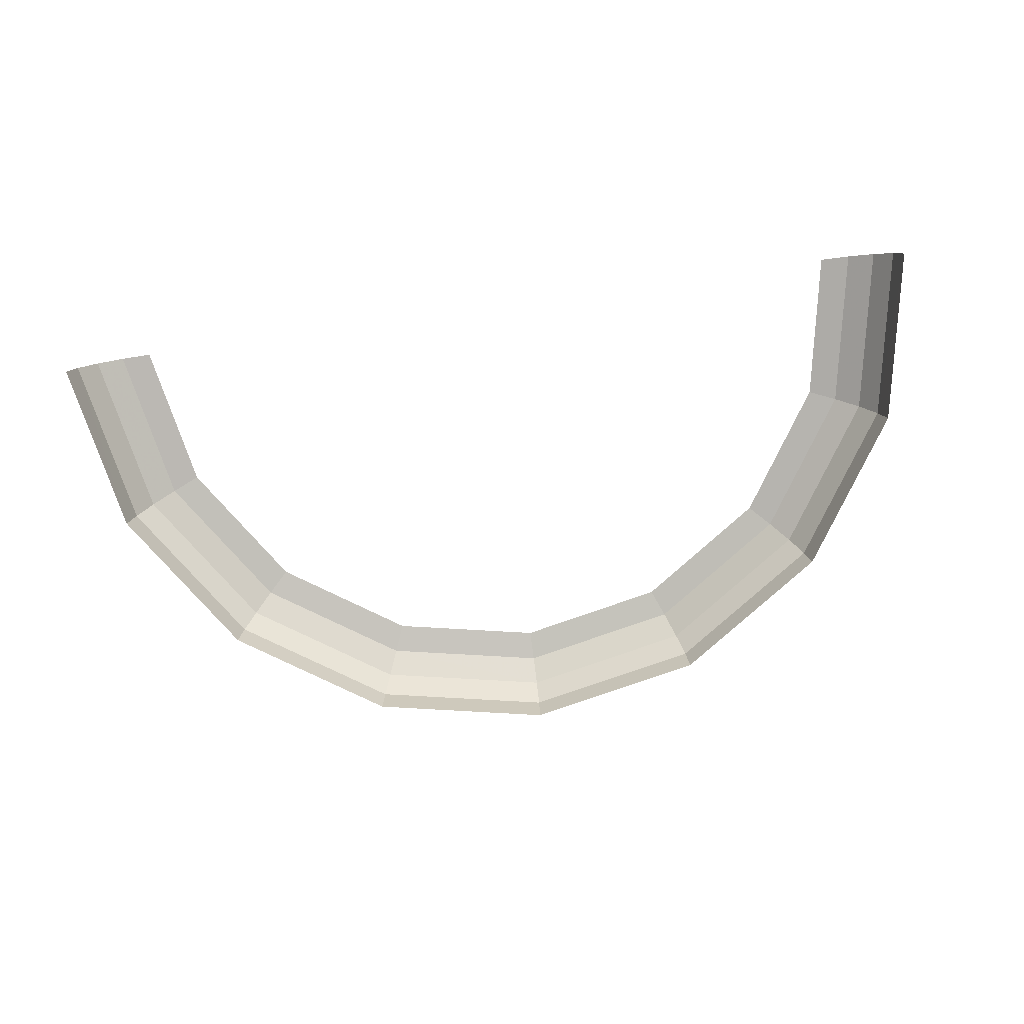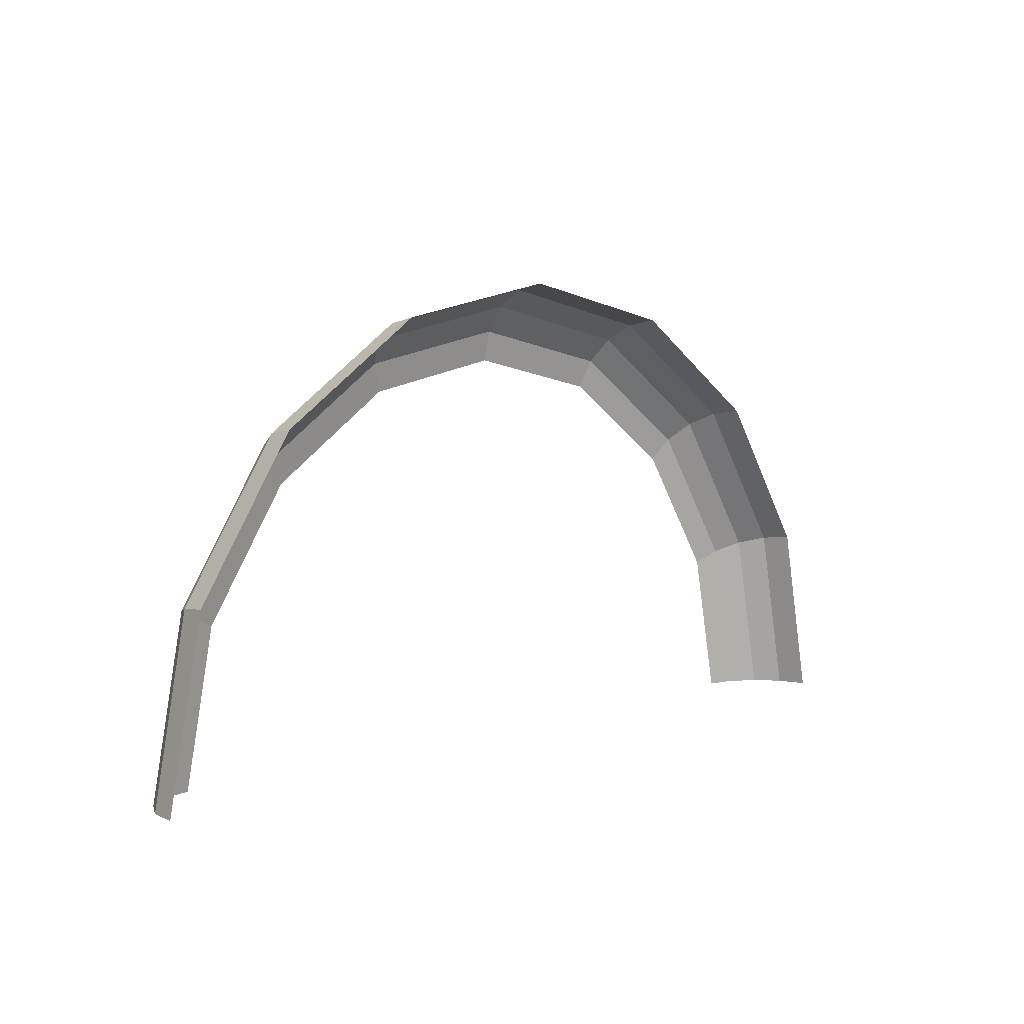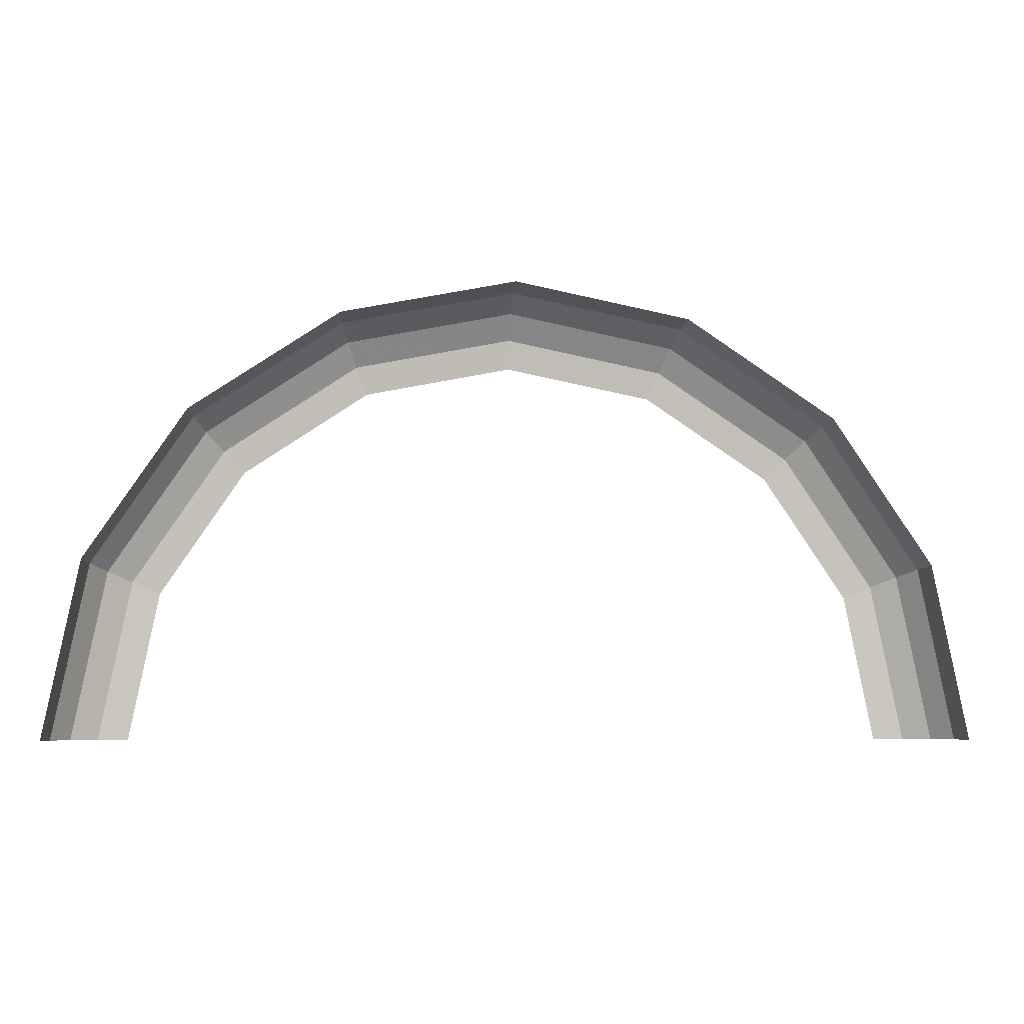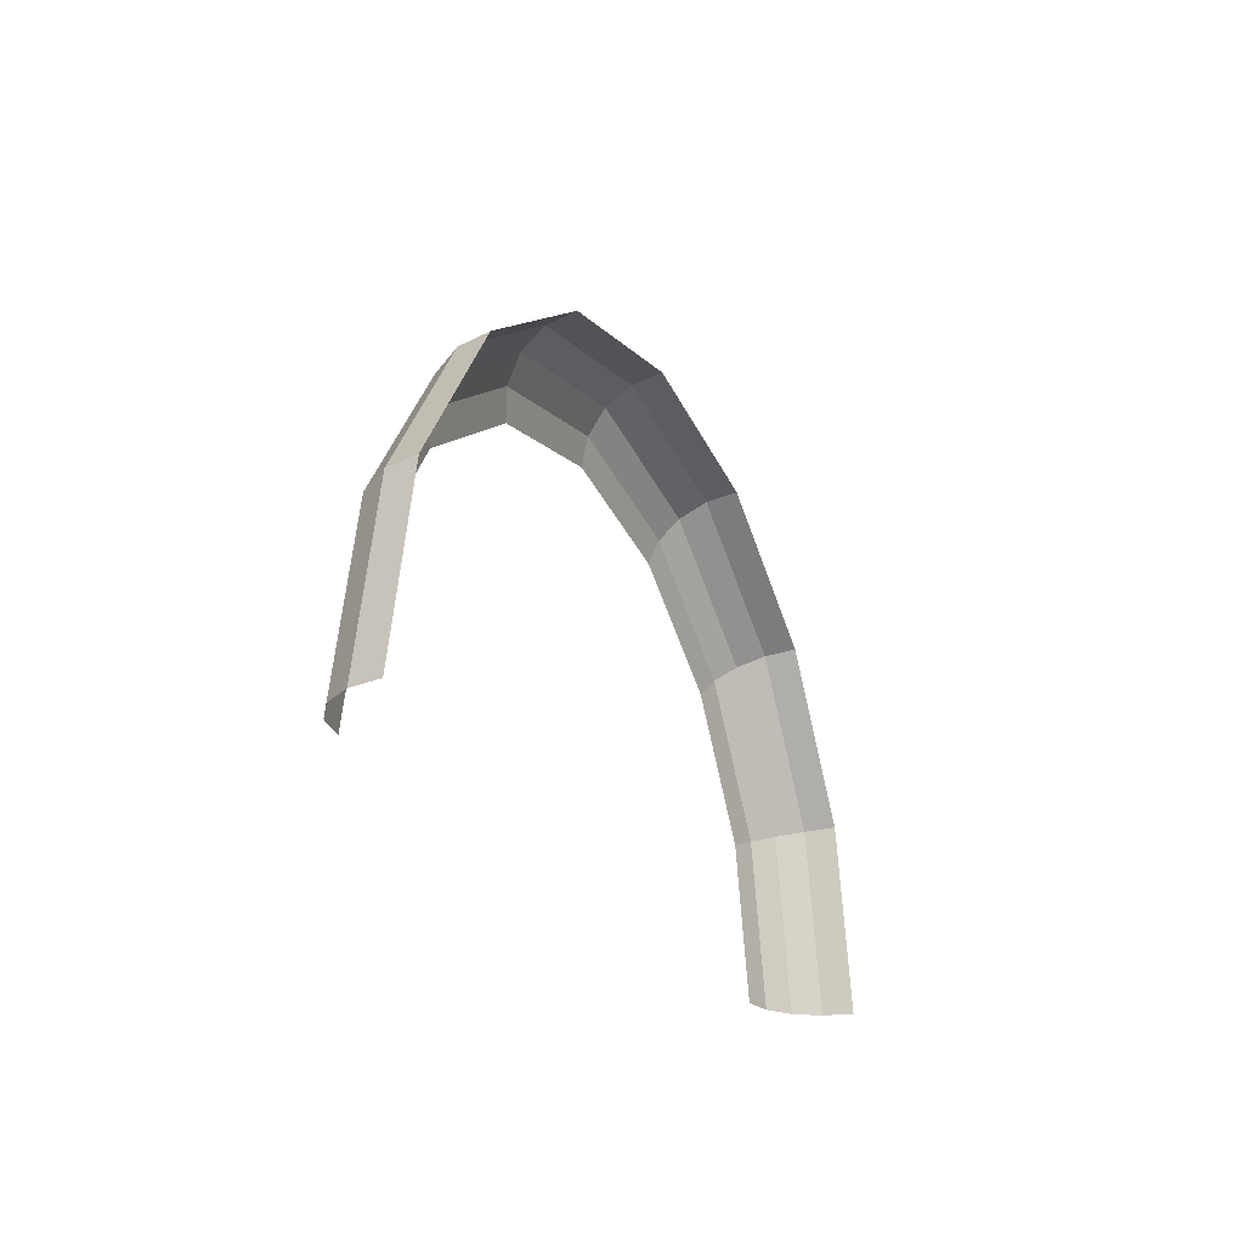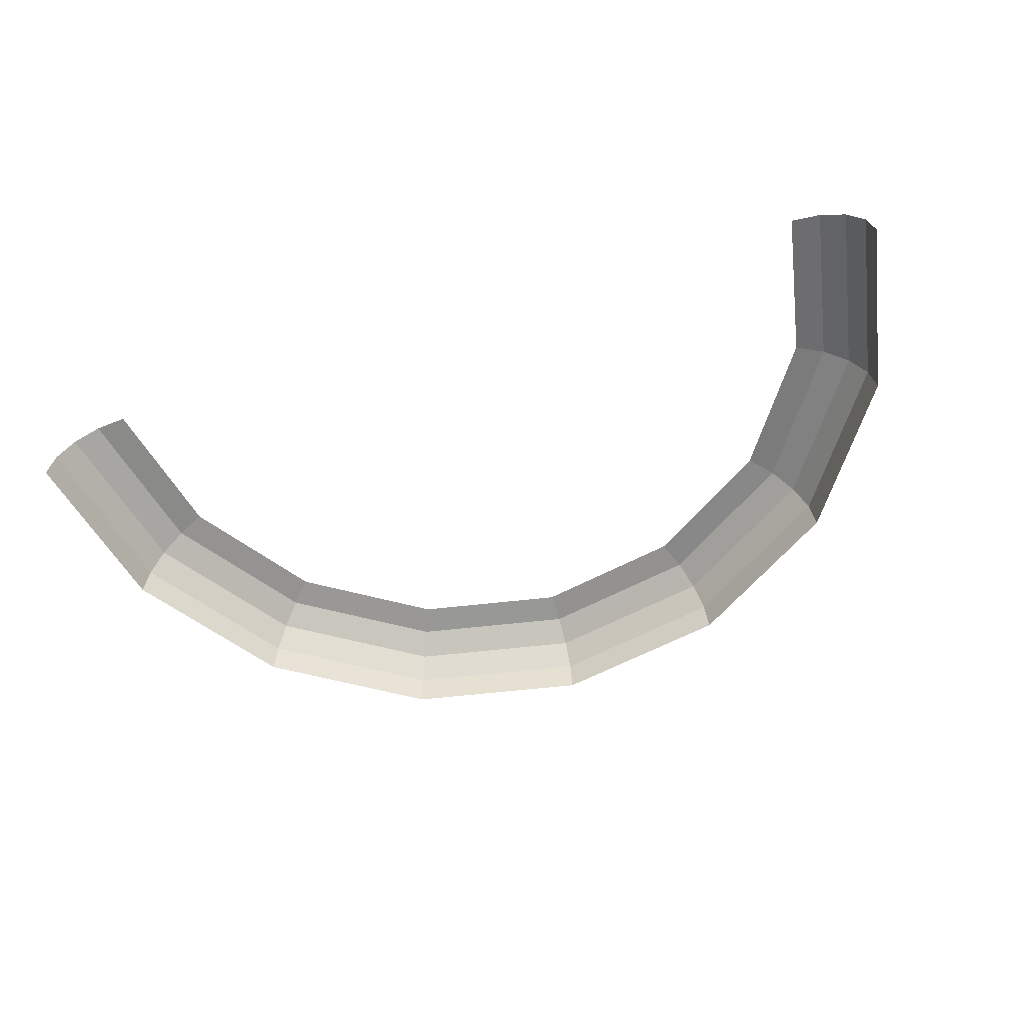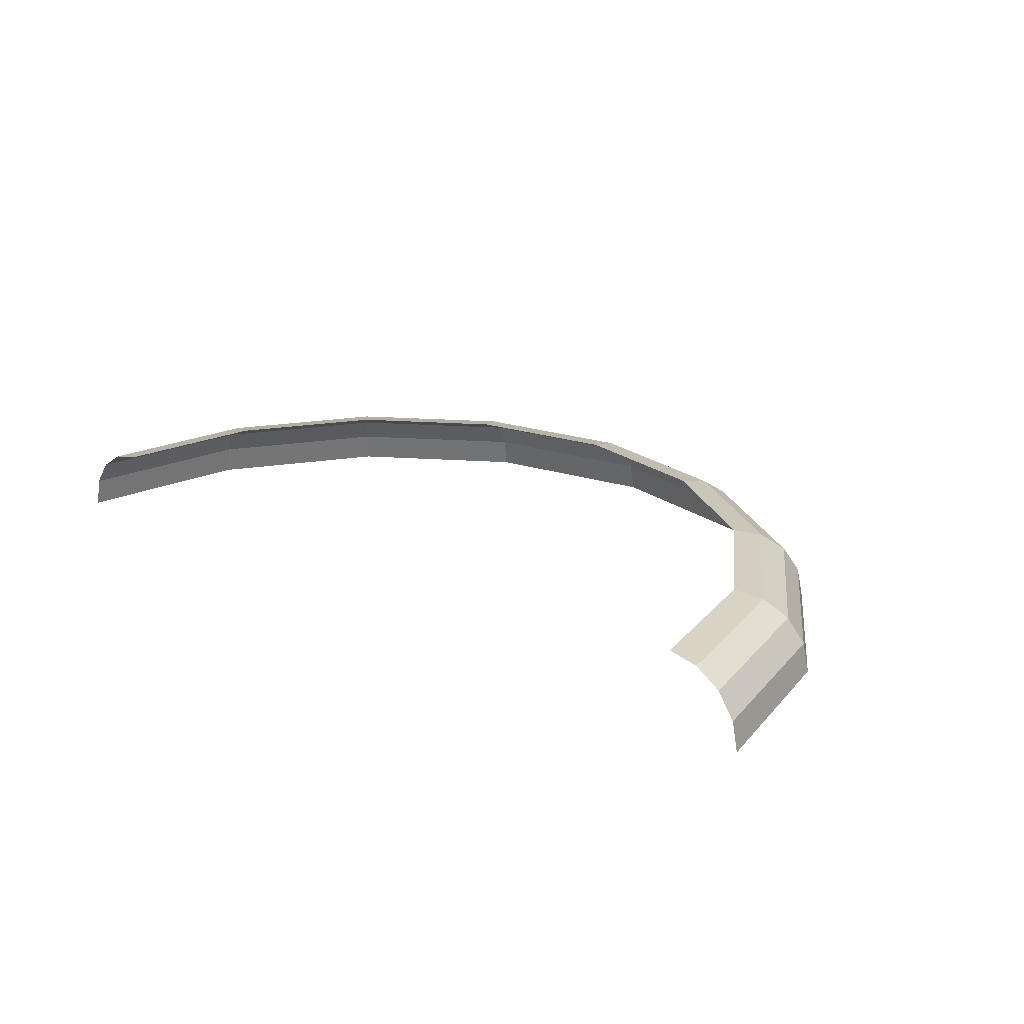
<metadata>
{"format":"obj","ext":"obj","renderer":"f3d","projection":"perspective","resolution":1024,"background":"white","views":[{"elev":-78.9,"azim":-172.0,"up":"+Y"},{"elev":5.0,"azim":-46.6,"up":"+Z"},{"elev":-5.9,"azim":-6.1,"up":"+Z"},{"elev":-23.7,"azim":-66.2,"up":"+Z"},{"elev":-57.3,"azim":-161.9,"up":"+Y"},{"elev":22.2,"azim":-139.5,"up":"+Y"}]}
</metadata>
<code>
v 0.05 0.01 0
v 0.04619 0.01 0.01913
v 0.04973 0.00924 0.0206
v 0.05382 0.00924 0
v 0.05382 0.00924 0
v 0.04973 0.00924 0.0206
v 0.05273 0.00707 0.02184
v 0.05707 0.00707 0
v 0.05707 0.00707 0
v 0.05273 0.00707 0.02184
v 0.05473 0.003825 0.02267
v 0.05924 0.003825 0
v 0.05924 0.003825 0
v 0.05473 0.003825 0.02267
v 0.05543 0 0.02296
v 0.06 0 0
v 0.04619 0.01 0.01913
v 0.03535 0.01 0.03535
v 0.03806 0.00924 0.03806
v 0.04973 0.00924 0.0206
v 0.04973 0.00924 0.0206
v 0.03806 0.00924 0.03806
v 0.04036 0.00707 0.04036
v 0.05273 0.00707 0.02184
v 0.05273 0.00707 0.02184
v 0.04036 0.00707 0.04036
v 0.04189 0.003825 0.04189
v 0.05473 0.003825 0.02267
v 0.05473 0.003825 0.02267
v 0.04189 0.003825 0.04189
v 0.04242 0 0.04242
v 0.05543 0 0.02296
v 0.03535 0.01 0.03535
v 0.01913 0.01 0.04619
v 0.0206 0.00924 0.04973
v 0.03806 0.00924 0.03806
v 0.03806 0.00924 0.03806
v 0.0206 0.00924 0.04973
v 0.02184 0.00707 0.05273
v 0.04036 0.00707 0.04036
v 0.04036 0.00707 0.04036
v 0.02184 0.00707 0.05273
v 0.02267 0.003825 0.05473
v 0.04189 0.003825 0.04189
v 0.04189 0.003825 0.04189
v 0.02267 0.003825 0.05473
v 0.02296 0 0.05543
v 0.04242 0 0.04242
v 0.01913 0.01 0.04619
v 0 0.01 0.05
v 0 0.00924 0.05382
v 0.0206 0.00924 0.04973
v 0.0206 0.00924 0.04973
v 0 0.00924 0.05382
v 0 0.00707 0.05707
v 0.02184 0.00707 0.05273
v 0.02184 0.00707 0.05273
v 0 0.00707 0.05707
v 0 0.003825 0.05924
v 0.02267 0.003825 0.05473
v 0.02267 0.003825 0.05473
v 0 0.003825 0.05924
v 0 0 0.06
v 0.02296 0 0.05543
v 0 0.01 0.05
v -0.01913 0.01 0.04619
v -0.0206 0.00924 0.04973
v 0 0.00924 0.05382
v 0 0.00924 0.05382
v -0.0206 0.00924 0.04973
v -0.02184 0.00707 0.05273
v 0 0.00707 0.05707
v 0 0.00707 0.05707
v -0.02184 0.00707 0.05273
v -0.02267 0.003825 0.05473
v 0 0.003825 0.05924
v 0 0.003825 0.05924
v -0.02267 0.003825 0.05473
v -0.02296 0 0.05543
v 0 0 0.06
v -0.01913 0.01 0.04619
v -0.03535 0.01 0.03535
v -0.03806 0.00924 0.03806
v -0.0206 0.00924 0.04973
v -0.0206 0.00924 0.04973
v -0.03806 0.00924 0.03806
v -0.04036 0.00707 0.04036
v -0.02184 0.00707 0.05273
v -0.02184 0.00707 0.05273
v -0.04036 0.00707 0.04036
v -0.04189 0.003825 0.04189
v -0.02267 0.003825 0.05473
v -0.02267 0.003825 0.05473
v -0.04189 0.003825 0.04189
v -0.04242 0 0.04242
v -0.02296 0 0.05543
v -0.03535 0.01 0.03535
v -0.04619 0.01 0.01913
v -0.04973 0.00924 0.0206
v -0.03806 0.00924 0.03806
v -0.03806 0.00924 0.03806
v -0.04973 0.00924 0.0206
v -0.05273 0.00707 0.02184
v -0.04036 0.00707 0.04036
v -0.04036 0.00707 0.04036
v -0.05273 0.00707 0.02184
v -0.05473 0.003825 0.02267
v -0.04189 0.003825 0.04189
v -0.04189 0.003825 0.04189
v -0.05473 0.003825 0.02267
v -0.05543 0 0.02296
v -0.04242 0 0.04242
v -0.04619 0.01 0.01913
v -0.05 0.01 0
v -0.05382 0.00924 0
v -0.04973 0.00924 0.0206
v -0.04973 0.00924 0.0206
v -0.05382 0.00924 0
v -0.05707 0.00707 0
v -0.05273 0.00707 0.02184
v -0.05273 0.00707 0.02184
v -0.05707 0.00707 0
v -0.05924 0.003825 0
v -0.05473 0.003825 0.02267
v -0.05473 0.003825 0.02267
v -0.05924 0.003825 0
v -0.06 0 0
v -0.05543 0 0.02296
g mesh51279
f 1 2 3
f 3 4 1
f 5 6 7
f 7 8 5
f 9 10 11
f 11 12 9
f 13 14 15
f 15 16 13
f 17 18 19
f 19 20 17
f 21 22 23
f 23 24 21
f 25 26 27
f 27 28 25
f 29 30 31
f 31 32 29
f 33 34 35
f 35 36 33
f 37 38 39
f 39 40 37
f 41 42 43
f 43 44 41
f 45 46 47
f 47 48 45
f 49 50 51
f 51 52 49
f 53 54 55
f 55 56 53
f 57 58 59
f 59 60 57
f 61 62 63
f 63 64 61
f 65 66 67
f 67 68 65
f 69 70 71
f 71 72 69
f 73 74 75
f 75 76 73
f 77 78 79
f 79 80 77
f 81 82 83
f 83 84 81
f 85 86 87
f 87 88 85
f 89 90 91
f 91 92 89
f 93 94 95
f 95 96 93
f 97 98 99
f 99 100 97
f 101 102 103
f 103 104 101
f 105 106 107
f 107 108 105
f 109 110 111
f 111 112 109
f 113 114 115
f 115 116 113
f 117 118 119
f 119 120 117
f 121 122 123
f 123 124 121
f 125 126 127
f 127 128 125

</code>
